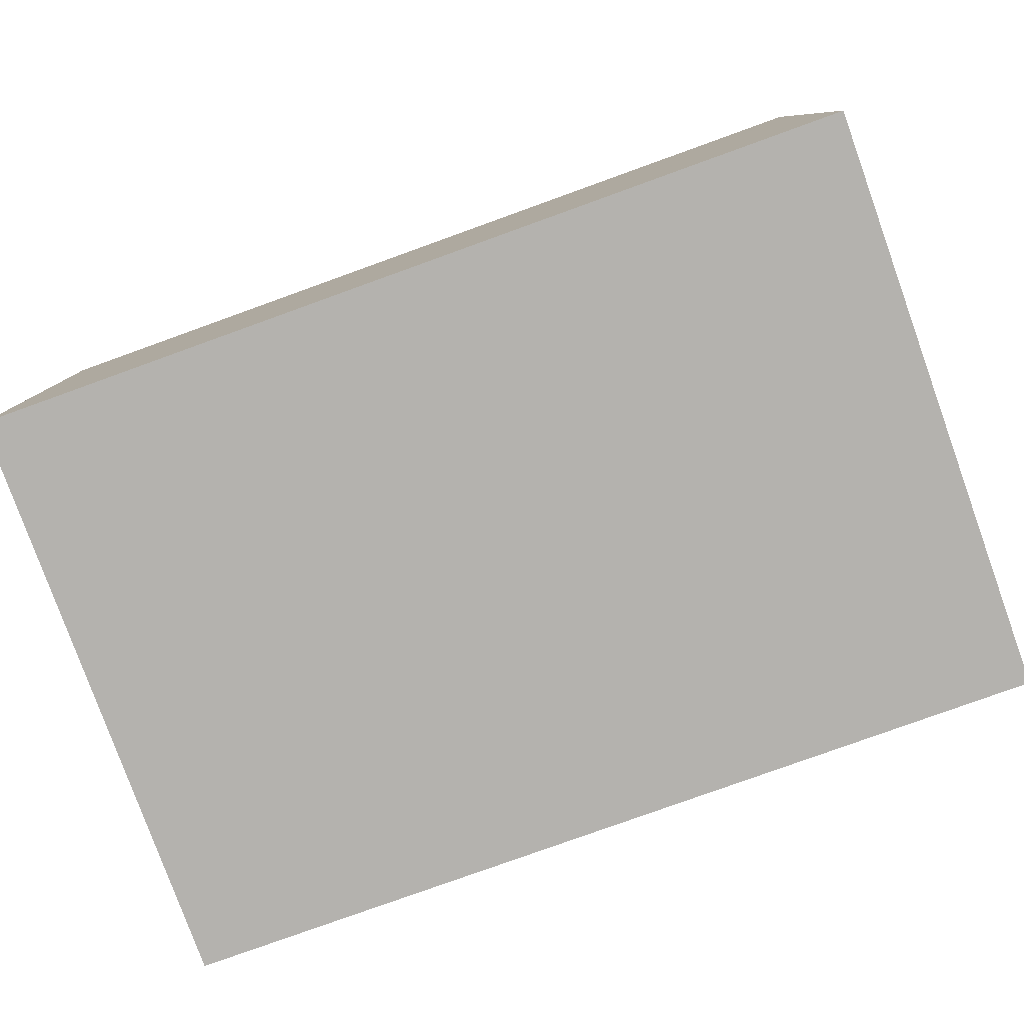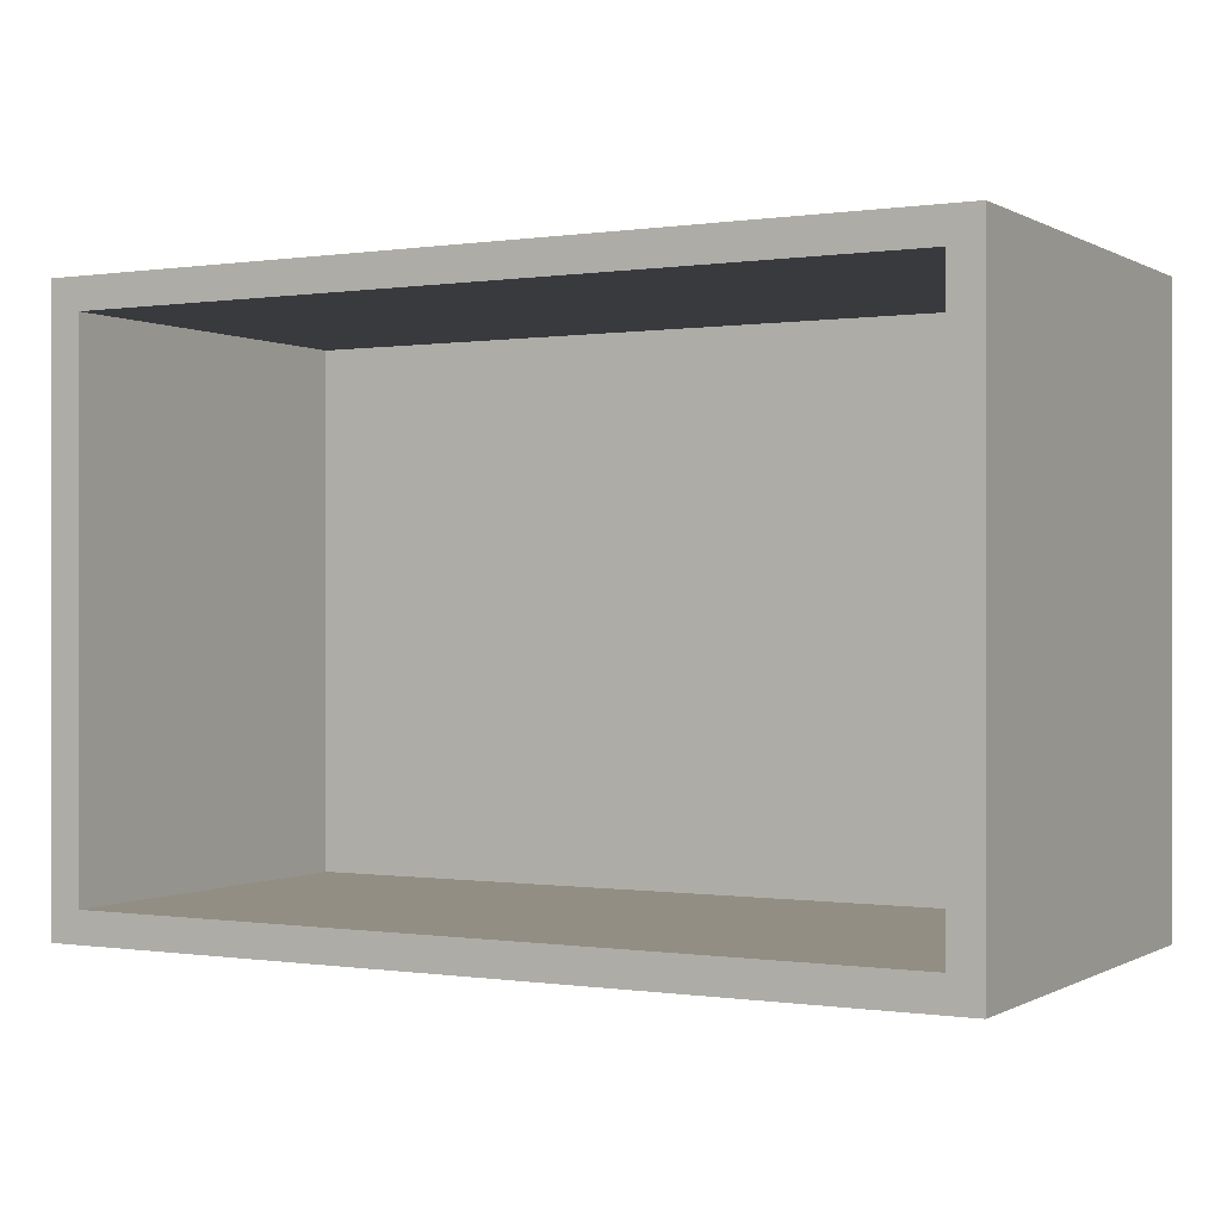
<metadata>
{"format":"obj","ext":"obj","renderer":"f3d","projection":"perspective","resolution":1024,"background":"white","views":[{"elev":-79.8,"azim":-160.2,"up":"+Z"},{"elev":-0.1,"azim":28.8,"up":"+Y"}]}
</metadata>
<code>
v -1.786 1.573 1.166
v -0.1216 1.407 0.5372
v -1.954 0.7932 -0.5
v -1.675 -1.407 0
v 0.7929 -1.135 -0.5
v -1.269 1.573 1.051
v -0.7098 1.407 0.6777
v -1.503 0.7205 -0.5
v -2.333 -1.172 -0.5
v 2.167 -1.407 0.8195
v -1.711 -0.08146 -0.5
v -2.167 1.049 0
v 2.167 0.7732 0.4798
v -2.333 1.095 2
v -1.212 -1.407 1.585
v -2.333 0.09335 1.59
v 0.5988 1.407 0
v -0.8001 1.407 1.644
v -1.277 -1.407 0.5736
v -1.872 -1.573 1.553
v 2.167 1.407 0.4993
v -2.167 0.5104 0.5924
v -0.3555 1.407 1.564
v -2.167 0.9741 0.3667
v 2.333 -0.5444 0.02612
v 0.5555 1.407 2
v -1.582 -1.407 2
v 1.876 1.142 -0.5
v -2.167 -1.023 1.428
v -2.167 0.9106 2
v 2.167 0.9872 0
v -1.588 -0.989 0
v -1.683 1.407 0
v -2.167 -0.7742 0
v 1.246 -1.573 1.593
v 0.947 -1.407 0.4982
v 1.568 1.407 1.642
v 2.333 -1.573 -0.103
v 0.4823 -0.8354 0
v -1.827 -1.573 1.052
v 0.2092 -0.2533 0
v -1.299 -1.573 1.419
v 2.167 -0.1182 1.501
v 0.9756 -0.6561 -0.5
v 1.768 -1.407 0
v 1.94 1.573 1.407
v 2.333 0.03531 0.003572
v 2.333 1.18 1.623
v 0.9983 -1.573 2
v -0.7339 -0.7108 0
v 1.76 0.06211 -0.5
v -1.666 1.407 2
v -2.333 1.046 -0.5
v 0.8035 0.8723 0
v -1.209 -0.6306 0
v 2.167 -0.1472 0.6048
v -1.297 1.407 0.9314
v -2.333 1.059 0.6241
v -2.167 0.1828 0.345
v -1.223 1.407 1.524
v -2.333 -0.9874 0.5083
v 1.617 1.407 1.236
v 2.333 0.6256 0.03188
v -1.871 -0.9515 -0.5
v 1.352 -1.573 -0.02184
v 1.782 -1.573 1.46
v -1.908 1.573 -0.02004
v 0.4571 -1.573 0.5802
v 0.008412 -1.573 0.5835
v -2.333 0.6655 -0.1009
v -0.9273 1.573 2
v -2.167 0.8978 0.9775
v 0.9731 -1.573 -0.5
v -0.2077 -1.407 1.501
v -0.7208 1.573 1.336
v 0.664 1.573 0.1245
v -0.6013 1.573 0.08804
v 1.591 0.5315 0
v -0.0265 1.407 2
v 0.822 -1.573 0.8106
v -1.807 1.407 0.9182
v 0.0283 1.573 0.1154
v 0.8559 0.6698 -0.5
v 1.816 0.6415 -0.5
v 2.333 -1.191 1.411
v 1.596 -0.5108 0
v -1.686 1.573 0.5859
v -0.5331 -1.573 0.5176
v -1.375 -1.573 0.8678
v 2.333 -1.573 0.5057
v -1.229 1.407 0.3462
v -2.333 -0.6994 -0.5
v -2.333 -0.4141 0.6298
v -1.496 0.267 -0.5
v -2.333 -0.05908 2
v 1.606 1.407 0.7534
v -0.2817 -1.573 1.022
v -1.095 -1.407 2
v -2.167 -0.4124 0
v 2.333 0.5877 1.028
v 0.8184 -1.573 0.2143
v -2.333 -0.4368 0.07437
v -2.167 -0.8725 2
v -2.167 -1.407 1.231
v -0.04985 -0.4635 -0.5
v -1.04 -0.1925 0
v 1.147 -1.407 1.015
v 2.333 1.573 0.9549
v -2.167 0.3303 1.085
v -1.689 -0.3744 0
v 0.2634 -1.573 -0.5
v 0.7071 -1.407 0
v 2.167 1.407 1.566
v -2.167 1.407 1.671
v -1.869 1.573 1.626
v -2.333 1.573 -0.09342
v -1.623 1.573 2
v 0.9882 1.573 0.7455
v 2.167 -0.5551 0.5151
v 0.9743 1.573 -0.5
v -1.498 0.3033 0
v 2.167 1.407 1.066
v -1.27 -0.9318 -0.5
v 2.333 -0.4111 2
v -0.532 -1.407 2
v 2.167 0.2578 0.5167
v -0.5685 -1.407 0
v -1.133 1.407 2
v 2.333 1.573 1.427
v -2.333 1.083 0.1092
v 2.333 0.2956 1.408
v 0.9965 1.573 2
v -2.333 -0.5346 2
v 2.333 1.573 0.4059
v -0.8883 1.573 -0.5
v 2.333 -1.109 2
v 2.333 0.07128 0.9829
v -2.333 1.573 -0.5
v 0.06508 -1.407 0.9902
v 1.376 1.49 2
v 2.167 -1.407 1.363
v 2.333 -0.4553 0.9676
v -0.1524 -0.8047 0
v 0.3696 -1.407 0.4905
v 2.167 0.1051 1.022
v -0.4443 -1.573 -0.5
v -2.167 1.407 0
v 1.018 1.407 0.9895
v 2.167 -1.407 0
v 1.675 1.407 2
v 2.167 1.407 0
v -2.333 0.4589 -0.5
v 0.9347 -0.2552 0
v 0.002458 1.407 0
v 2.333 1.573 -0.5
v -1.111 -1.407 1.063
v 0.1038 -1.407 0
v 2.333 -1.573 -0.5
v -1.391 -1.573 -0.03163
v -2.167 0.00016 0
v 2.167 -0.7834 0
v -1.772 -0.502 -0.5
v -0.005575 1.573 1.365
v 1.526 -1.573 2
v -2.333 -1.573 -0.5
v 0.7203 -1.573 1.437
v 1.59 0.05876 0
v -1.633 0.93 0
v 2.167 -1.407 0.3674
v -0.3199 1.573 2
v 2.333 1.573 2
v -1.051 -1.573 -0.5
v 1.765 -1.49 2
v 2.333 -1.573 2
v -2.333 -1.573 2
v -2.333 1.573 2
v 2.167 -1.407 2
v -0.8722 -1.573 0.9619
v -2.167 -1.407 2
v -0.935 0.4979 -0.5
v -2.167 -1.407 0
v -0.2739 1.573 -0.5
v -2.167 1.407 2
v 0.7569 -1.407 2
v 2.167 1.407 2
v 2.333 1.573 0.0158
v -2.333 0.5318 1.377
v 1.835 0.9431 0
v 2.333 -1.039 0.8767
v 2.167 1.025 0.8973
v 2.333 0.3157 2
v 0.3567 -1.407 1.478
v -0.611 -1.573 1.487
v -2.333 -0.9949 2
v -2.167 -0.2459 0.3783
v 2.333 0.9058 -0.5
v -0.6413 -0.6305 -0.5
v -2.333 1.573 0.8766
v -1.189 -0.1997 -0.5
v -2.167 0.5875 1.513
v 2.333 1.206 0.006989
v -2.167 -0.8069 0.4042
v 0.6174 -1.407 0.9811
v -2.333 -0.1288 -0.5
v -1.797 1.138 -0.5
v -1.366 1.573 1.53
v 2.167 -0.1812 0
v -0.7771 -1.407 1.525
v 2.167 0.07916 2
v -2.333 1.051 1.124
v 1.952 -0.9893 -0.5
v -1.756 -1.573 0.4523
v 1.34 0.9201 0
v -0.6794 1.407 0
v 1.128 0.4033 0
v 2.167 -0.9239 1.636
v -2.167 0.2894 2
v 0.4416 -1.573 -0.08983
v 0.3853 -1.573 2
v 0.3129 -1.573 0.2751
v 1.617 1.407 0
v -0.2166 1.407 1.084
v 0.5275 0.3216 0
v -2.333 -1.089 1.484
v 0.547 -0.3097 -0.5
v 1.34 -1.067 -0.5
v -2.333 0.5363 0.8387
v -2.333 -1.573 0.1751
v 1.288 -1.573 1.104
v -2.333 -1.573 1.307
v -1.253 1.407 0
v 2.333 0.736 1.535
v 2.333 -0.6645 0.5071
v -1.687 -1.407 0.3592
v -0.2638 -1.573 2
v 0.08256 -1.407 2
v 2.333 -0.7287 1.46
v -2.333 1.573 0.3471
v 0.03701 1.077 -0.5
v -2.333 0.597 0.3207
v 1.722 1.573 0.7231
v -2.167 -1.407 1.659
v 0.19 1.407 1.53
v 1.674 -1.064 0
v 2.333 -1.573 1.115
v -2.167 -0.9369 0.9873
v -0.1032 -1.573 0.03899
v -2.333 -0.0563 1.067
v 0.3461 1.573 -0.5
v 2.167 -0.8602 2
v 2.333 0.9895 2
v 1.322 -1.573 0.5168
v 2.333 0.3523 0.5187
v -1.054 -1.029 0
v -1.262 1.573 0.04653
v -2.333 -1.573 0.7524
v -2.167 -0.427 0.8313
v 2.167 0.3885 1.494
v -0.8967 -1.573 2
v 2.167 -0.4635 2
v -2.333 0.5592 2
v 1.62 1.407 0.283
v -2.333 -0.4777 1.597
v 1.935 1.573 0.04503
v -2.167 -0.1029 1.112
v 0.8256 -1.407 1.403
v 0.3088 1.573 2
v 1.731 -1.573 -0.5
v -1.725 1.407 0.4717
v 1.262 -1.407 1.528
v -0.494 -0.02738 -0.5
v 0.3503 0.6144 -0.5
v -2.167 -0.5146 1.415
v 1.679 -1.407 1.15
v 0.3911 -0.8639 -0.5
v -2.333 0.06771 0.4821
v -0.2193 -1.407 0.4987
v -1.55 1.573 -0.5
v 2.167 -0.8892 1.036
v 2.333 -1.573 1.664
v 1.158 1.407 2
v -0.107 0.3171 0
v 2.167 -0.3585 1.021
v 0.1336 0.09256 -0.5
v -0.2027 -1.038 -0.5
v 2.333 -1.019 -0.5
v -0.5724 1.065 -0.5
v -0.8089 -1.407 0.5231
v 0.03949 -1.573 1.497
v -2.333 1.064 1.647
v 1.11 -0.9132 0
v -1.721 1.407 1.368
v 1.072 1.407 0.4207
v 1.22 1.407 1.474
v -2.333 -1.185 1.018
v 0.6439 1.089 -0.5
v 1.461 -1.407 2
v 2.167 -1.075 0.4564
v 2.167 0.991 1.429
v -1.847 0.4838 -0.5
v -2.167 -1.407 0.6459
v 2.333 1.106 1.193
v -2.333 0.2039 -0.03729
v -0.5099 -1.407 1.017
v 0.2943 -1.573 0.9883
v 0.3475 1.407 1.023
v 2.333 -0.375 -0.5
v -2.167 1.407 0.6497
v 1.815 -1.573 0.8143
v -0.9743 1.573 0.6396
v 1.587 -0.5272 -0.5
v -0.431 -0.219 0
v -1.667 -1.407 0.8726
v 2.333 0.3159 -0.5
v -0.2468 0.5533 -0.5
v -1.738 -1.573 -0.5
v -1.208 1.095 -0.5
v -1.237 -1.407 0
v 0.3369 1.573 0.7426
v 0.7239 0.2213 -0.5
v 1.269 0.4142 -0.5
v 1.298 -1.407 0
v 2.167 0.6951 2
v 2.333 -0.2009 0.501
v -2.167 0.05046 1.521
v 1.291 1.015 -0.5
v -2.167 1.042 1.465
v 0.7482 1.407 1.503
v 2.333 -0.1521 1.47
v -2.167 0.04128 0.7239
v 1.175 1.407 0
v -0.5938 1.407 2
v -0.7669 1.407 1.237
v 2.333 -1.069 0.2188
v 0.4863 1.407 0.4951
v 1.814 -1.573 0.202
v -1.117 -1.573 0.4591
v -0.7732 -1.573 -0.002661
v -0.7546 0.3205 0
v -2.167 0.5643 0
v 1.326 1.573 1.375
v -1.944 0.1999 -0.5
v -1.606 -1.573 2
v 1.747 -1.407 1.608
v 0.2354 0.8652 0
v -0.3904 0.8605 0
v -2.333 -0.7016 1.051
v 1.688 1.573 2
v -1.035 0.8713 0
v 1.314 1.573 0.1064
v -0.7218 -1.149 -0.5
v 1.144 -0.1326 -0.5
v -0.3228 1.573 0.7145
v 2.167 0.4815 0
v 1.984 -1.573 2
v 2.167 -0.5506 1.439
v -2.333 -1.074 -0.1237
v 2.167 0.5901 0.9731
v -2.333 1.573 1.407
v -2.167 1.407 1.175
v -1.91 -1.573 -0.08085
v -1.605 -1.407 1.398
v 0.6585 1.573 1.371
v -2.167 -0.2735 2
v -1.937 -1.407 1.657
v 1.621 1.573 -0.5
v 2.333 1.004 0.5912
v 1.596 -1.407 0.5501
f 87 198 1
f 115 1 359
f 6 1 206
f 92 204 162
f 91 7 57
f 3 8 300
f 165 9 316
f 9 165 357
f 169 10 298
f 199 11 94
f 65 101 73
f 218 101 220
f 250 216 177
f 190 13 358
f 14 290 261
f 14 261 30
f 263 16 248
f 16 263 95
f 331 17 54
f 54 17 345
f 154 345 17
f 60 333 18
f 19 318 234
f 221 151 262
f 12 24 340
f 301 313 234
f 4 234 318
f 243 23 222
f 23 243 79
f 12 147 24
f 24 308 72
f 224 347 295
f 307 25 286
f 233 25 324
f 328 26 243
f 259 98 343
f 365 27 362
f 29 103 242
f 292 52 114
f 203 144 139
f 277 139 144
f 151 31 21
f 126 13 354
f 221 188 151
f 186 264 134
f 111 275 5
f 186 134 201
f 95 217 261
f 310 87 6
f 327 30 200
f 31 151 188
f 31 13 21
f 254 32 318
f 34 181 32
f 269 33 91
f 34 32 110
f 166 229 35
f 66 35 229
f 322 36 368
f 38 334 90
f 24 22 340
f 38 90 336
f 112 39 157
f 41 39 153
f 347 224 263
f 282 41 223
f 44 311 226
f 59 340 22
f 81 308 269
f 259 42 193
f 260 43 356
f 44 225 352
f 320 352 225
f 322 45 244
f 108 241 46
f 341 46 241
f 180 94 8
f 235 193 289
f 251 232 48
f 216 279 141
f 83 326 321
f 120 326 296
f 217 200 30
f 274 10 368
f 127 50 254
f 314 307 51
f 83 321 320
f 232 100 302
f 186 201 155
f 113 299 185
f 256 230 295
f 347 61 295
f 362 104 365
f 242 104 29
f 292 60 52
f 219 289 166
f 235 289 219
f 230 40 20
f 286 211 307
f 190 21 13
f 25 334 286
f 209 43 260
f 300 152 3
f 70 130 53
f 55 254 50
f 56 126 207
f 240 58 130
f 210 58 227
f 171 185 251
f 222 2 306
f 24 72 22
f 222 7 2
f 160 340 59
f 332 128 18
f 57 60 292
f 83 296 326
f 272 296 83
f 184 49 297
f 280 245 85
f 329 124 237
f 3 205 8
f 21 262 151
f 293 262 96
f 150 281 37
f 294 148 62
f 367 63 201
f 201 134 367
f 64 316 9
f 307 314 47
f 333 7 222
f 87 1 6
f 253 47 63
f 79 243 26
f 107 368 36
f 245 309 90
f 331 213 221
f 198 87 238
f 109 265 330
f 242 365 104
f 171 348 185
f 81 292 360
f 238 130 58
f 88 178 337
f 178 89 337
f 209 191 323
f 75 170 163
f 299 258 323
f 84 326 28
f 170 75 71
f 111 5 73
f 27 179 343
f 135 77 182
f 280 85 136
f 359 290 176
f 349 339 346
f 149 169 298
f 106 110 55
f 207 354 167
f 42 40 89
f 160 99 110
f 228 256 61
f 248 347 263
f 89 40 212
f 278 138 67
f 146 351 285
f 259 343 42
f 172 316 123
f 108 46 129
f 154 335 2
f 137 142 324
f 195 202 99
f 254 55 32
f 158 286 38
f 336 90 309
f 99 34 110
f 162 199 123
f 98 15 27
f 264 241 134
f 153 223 41
f 113 122 299
f 309 229 252
f 117 128 71
f 122 96 21
f 228 357 165
f 241 350 118
f 182 82 249
f 79 26 267
f 142 237 189
f 138 205 53
f 251 48 171
f 340 160 121
f 356 279 216
f 314 63 47
f 217 95 364
f 257 246 202
f 109 72 200
f 79 170 332
f 158 268 211
f 290 210 187
f 154 214 346
f 321 326 84
f 60 57 333
f 175 179 194
f 127 254 318
f 310 6 75
f 273 265 325
f 138 278 205
f 311 51 307
f 118 363 341
f 145 358 126
f 11 342 94
f 197 105 285
f 196 155 201
f 149 45 169
f 195 330 257
f 197 285 351
f 361 212 228
f 155 366 264
f 115 206 1
f 295 61 256
f 167 153 86
f 276 248 227
f 52 117 183
f 354 78 167
f 55 50 106
f 206 75 6
f 231 349 214
f 165 316 361
f 218 247 111
f 110 121 160
f 225 275 105
f 283 119 279
f 116 130 238
f 121 349 168
f 77 82 182
f 238 67 116
f 346 214 349
f 123 197 351
f 366 28 326
f 303 70 152
f 180 8 317
f 351 172 123
f 147 269 308
f 128 117 52
f 309 245 66
f 139 277 304
f 206 71 75
f 133 95 263
f 310 77 255
f 77 310 353
f 334 25 233
f 76 118 350
f 223 345 282
f 274 344 141
f 96 122 62
f 157 277 144
f 350 241 264
f 101 65 252
f 111 73 218
f 197 123 199
f 26 281 132
f 100 137 253
f 16 261 187
f 129 48 302
f 360 308 81
f 290 187 261
f 125 236 74
f 49 184 219
f 182 239 287
f 213 54 215
f 303 240 70
f 96 262 21
f 74 192 139
f 174 136 177
f 170 79 267
f 18 23 332
f 291 39 112
f 342 11 204
f 157 143 127
f 155 264 186
f 31 354 13
f 119 283 56
f 78 188 213
f 141 177 216
f 174 177 355
f 223 153 215
f 86 291 244
f 97 289 193
f 178 97 193
f 200 325 109
f 196 84 28
f 92 162 64
f 250 177 136
f 278 255 135
f 298 119 161
f 3 53 205
f 245 280 66
f 241 118 341
f 191 209 124
f 288 318 19
f 251 323 191
f 140 150 348
f 363 319 163
f 183 114 52
f 179 365 242
f 360 327 72
f 117 206 115
f 279 119 298
f 246 301 202
f 76 249 82
f 178 193 42
f 283 43 145
f 37 113 150
f 297 173 177
f 122 190 299
f 251 191 232
f 194 263 224
f 231 91 33
f 235 125 259
f 128 52 60
f 344 270 297
f 34 202 181
f 192 184 266
f 312 106 50
f 7 214 2
f 355 173 164
f 110 106 121
f 168 33 12
f 194 224 175
f 219 166 49
f 268 65 73
f 366 155 28
f 158 211 286
f 284 271 315
f 291 153 39
f 147 12 33
f 125 208 98
f 183 30 114
f 11 162 204
f 131 232 191
f 344 274 270
f 232 131 100
f 68 305 69
f 305 166 289
f 69 97 88
f 204 102 303
f 229 309 66
f 226 211 268
f 218 73 101
f 352 311 44
f 146 285 111
f 185 348 150
f 236 219 184
f 78 213 215
f 67 87 255
f 293 331 262
f 306 243 222
f 81 269 57
f 278 317 205
f 178 88 97
f 5 226 73
f 312 50 143
f 217 30 261
f 20 42 343
f 94 300 8
f 167 86 207
f 348 171 46
f 4 318 32
f 132 341 363
f 85 245 189
f 324 253 137
f 215 54 223
f 135 255 77
f 363 163 267
f 176 183 117
f 227 187 210
f 256 212 40
f 82 77 353
f 167 215 153
f 66 164 35
f 358 258 299
f 98 259 125
f 89 178 42
f 94 180 199
f 102 93 276
f 99 160 195
f 159 337 212
f 177 141 344
f 198 58 210
f 322 112 36
f 265 257 330
f 304 156 208
f 51 84 314
f 135 182 287
f 107 266 270
f 236 184 192
f 129 171 48
f 191 124 329
f 248 93 347
f 49 35 164
f 125 235 236
f 199 162 11
f 35 49 166
f 134 108 367
f 203 36 144
f 92 9 357
f 278 135 317
f 315 180 287
f 235 259 193
f 276 240 303
f 129 46 171
f 123 64 162
f 30 183 14
f 247 220 69
f 305 289 97
f 285 275 111
f 132 363 267
f 315 287 239
f 275 285 105
f 15 208 156
f 282 312 41
f 362 15 156
f 131 191 329
f 290 359 210
f 307 47 25
f 175 230 20
f 62 37 294
f 310 255 87
f 159 212 361
f 29 273 103
f 166 80 229
f 17 335 154
f 108 129 302
f 321 84 51
f 78 354 188
f 54 213 331
f 224 295 230
f 176 14 183
f 146 247 338
f 113 62 122
f 142 137 329
f 118 319 363
f 323 251 185
f 271 199 180
f 200 217 325
f 318 288 127
f 95 133 364
f 357 228 61
f 4 181 234
f 243 306 328
f 194 133 263
f 172 146 338
f 154 346 345
f 196 201 63
f 172 338 159
f 249 76 120
f 364 325 217
f 16 187 248
f 68 220 101
f 356 216 260
f 260 250 124
f 362 313 104
f 121 339 349
f 360 72 308
f 7 91 214
f 237 136 85
f 5 275 44
f 267 163 170
f 82 319 76
f 267 26 132
f 156 304 288
f 19 234 313
f 212 337 89
f 252 229 80
f 198 359 1
f 320 321 352
f 240 227 58
f 80 305 68
f 55 110 32
f 355 66 280
f 75 353 310
f 131 329 137
f 367 253 63
f 176 117 115
f 232 302 48
f 137 100 131
f 44 226 5
f 132 348 341
f 139 192 203
f 72 109 22
f 164 297 49
f 196 63 314
f 272 315 239
f 119 56 207
f 34 99 202
f 33 168 231
f 230 256 40
f 103 194 179
f 180 317 287
f 95 261 16
f 230 175 224
f 364 103 273
f 273 246 257
f 116 53 130
f 357 61 102
f 185 150 113
f 195 59 330
f 273 257 265
f 97 69 305
f 47 324 25
f 122 21 190
f 112 322 291
f 71 332 170
f 132 140 348
f 10 274 141
f 225 284 320
f 248 276 93
f 192 74 236
f 255 278 67
f 358 299 190
f 189 90 334
f 240 130 70
f 258 145 43
f 126 358 13
f 312 339 106
f 127 277 157
f 145 258 358
f 33 269 147
f 59 22 330
f 313 362 156
f 305 80 166
f 283 356 43
f 112 157 144
f 207 161 119
f 301 234 181
f 26 328 281
f 172 351 146
f 4 32 181
f 31 188 354
f 140 132 281
f 144 36 112
f 10 141 279
f 279 298 10
f 313 156 19
f 161 86 244
f 208 125 74
f 304 208 74
f 277 127 288
f 294 328 148
f 208 15 98
f 333 222 23
f 249 120 296
f 143 157 39
f 211 226 311
f 282 345 346
f 291 86 153
f 51 352 321
f 215 167 78
f 227 248 187
f 50 127 143
f 169 368 10
f 65 336 252
f 333 57 7
f 199 271 197
f 209 323 258
f 354 207 126
f 105 197 271
f 181 202 301
f 246 29 104
f 180 315 271
f 266 107 203
f 288 19 156
f 74 139 304
f 172 159 316
f 149 298 161
f 40 42 20
f 311 307 211
f 246 273 29
f 107 270 274
f 244 291 322
f 367 302 100
f 332 71 128
f 364 273 325
f 196 28 155
f 362 27 15
f 268 73 226
f 311 352 51
f 294 281 328
f 319 118 76
f 62 113 37
f 265 109 325
f 45 322 368
f 327 114 30
f 327 200 72
f 339 312 282
f 221 262 331
f 65 268 336
f 350 264 366
f 79 332 23
f 231 214 91
f 300 342 152
f 60 18 128
f 57 292 81
f 27 365 179
f 114 360 292
f 301 104 313
f 198 210 359
f 148 335 293
f 96 62 148
f 331 293 17
f 335 306 2
f 277 288 304
f 339 121 106
f 168 340 121
f 282 346 339
f 198 238 58
f 306 148 328
f 90 189 245
f 334 38 286
f 237 85 189
f 293 96 148
f 233 189 334
f 23 18 333
f 91 57 269
f 158 38 268
f 88 337 338
f 146 111 247
f 337 159 338
f 249 239 182
f 345 223 54
f 220 247 218
f 188 221 213
f 108 134 241
f 225 44 275
f 120 76 350
f 335 148 306
f 341 348 46
f 27 343 98
f 136 124 250
f 174 355 280
f 284 315 272
f 184 297 270
f 184 270 266
f 143 41 312
f 56 283 145
f 150 140 281
f 105 284 225
f 319 82 353
f 260 124 209
f 353 163 319
f 274 368 107
f 309 252 336
f 45 149 244
f 88 338 247
f 279 356 283
f 353 75 163
f 175 343 179
f 64 123 316
f 92 357 102
f 105 271 284
f 347 93 61
f 209 258 43
f 195 160 59
f 12 340 168
f 143 39 41
f 154 2 214
f 349 231 168
f 276 227 240
f 272 320 284
f 239 249 296
f 93 102 61
f 272 239 296
f 204 92 102
f 101 252 80
f 179 242 103
f 253 324 47
f 250 260 216
f 173 355 177
f 366 326 120
f 272 83 320
f 173 297 164
f 177 344 297
f 165 361 228
f 281 294 37
f 359 176 115
f 14 176 290
f 256 228 212
f 361 316 159
f 103 364 133
f 104 301 246
f 257 202 195
f 368 169 45
f 323 185 299
f 53 3 152
f 175 20 343
f 161 207 86
f 287 317 135
f 8 205 317
f 152 204 303
f 308 24 147
f 120 350 366
f 36 203 107
f 71 206 117
f 233 324 142
f 114 327 360
f 329 237 142
f 189 233 142
f 219 236 235
f 68 69 220
f 88 247 69
f 196 314 84
f 68 101 80
f 67 238 87
f 302 367 108
f 116 67 138
f 367 100 253
f 335 17 293
f 161 244 149
f 38 336 268
f 164 66 355
f 174 280 136
f 266 203 192
f 109 330 22
f 136 237 124
f 276 303 102
f 194 103 133
f 145 126 56
f 204 152 342
f 138 53 116
f 300 94 342
f 152 70 53
f 92 64 9

</code>
